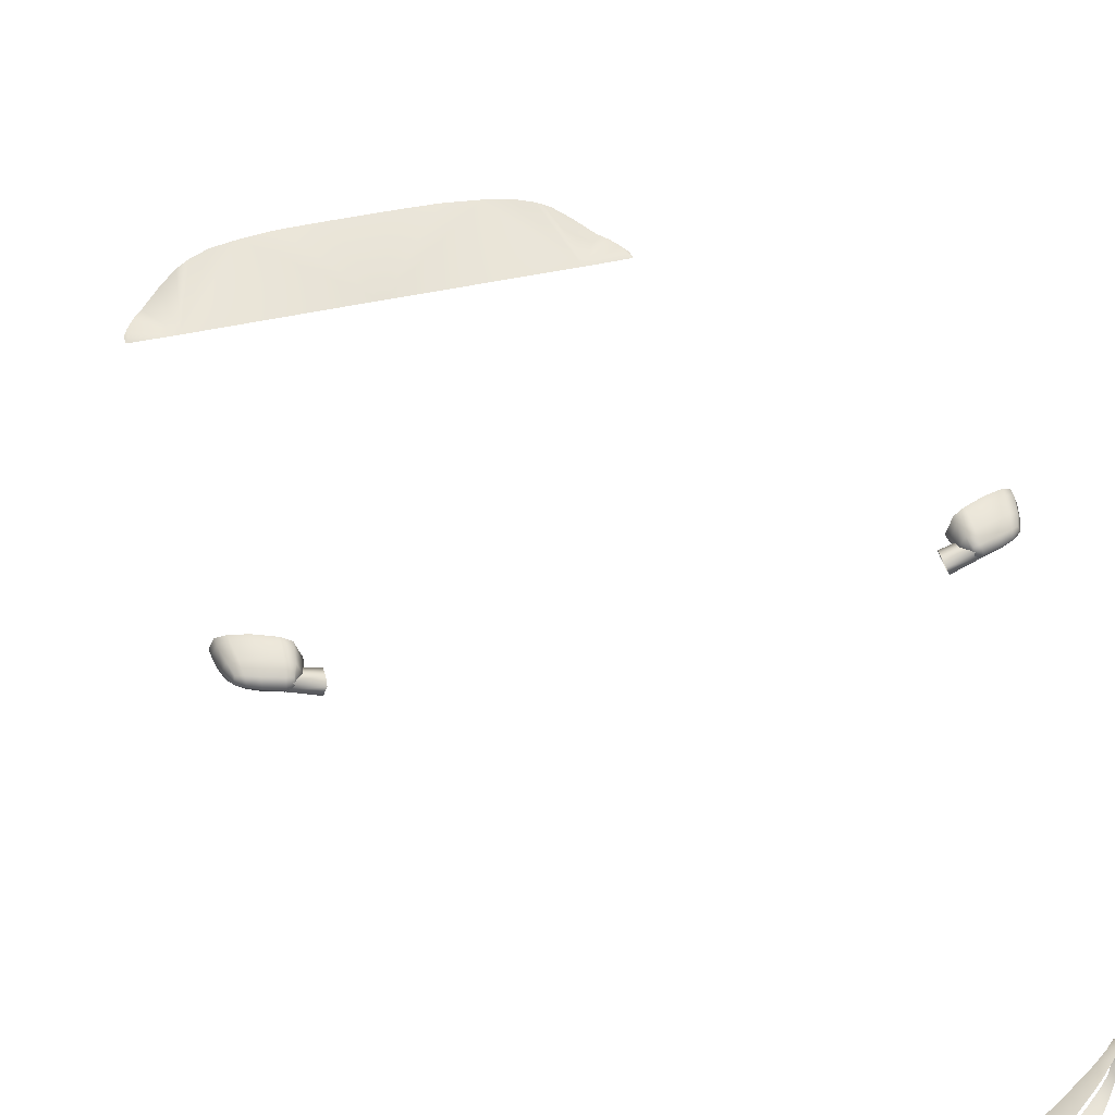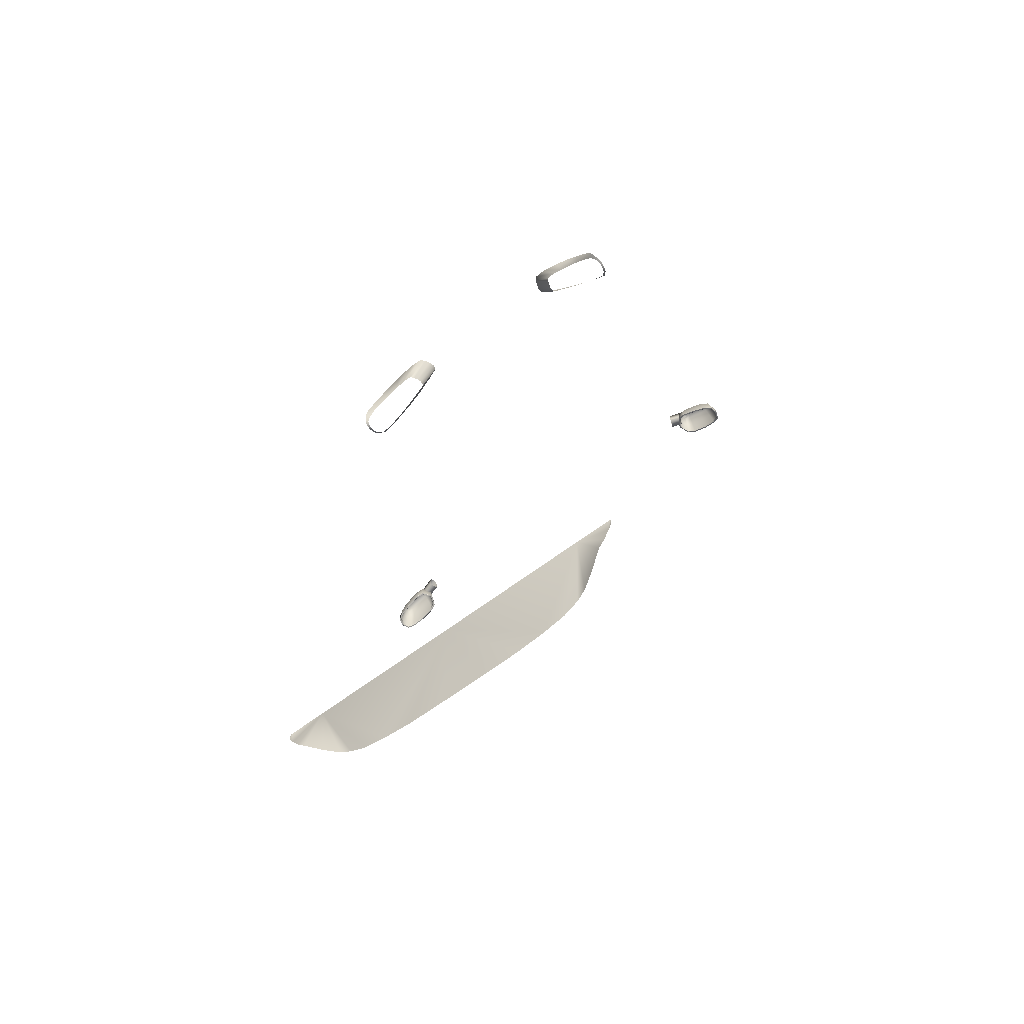
<metadata>
{"format":"obj","ext":"obj","renderer":"f3d","projection":"perspective","resolution":1024,"background":"white","views":[{"elev":38.9,"azim":-16.6,"up":"+Y"},{"elev":-65.4,"azim":37.0,"up":"+Z"}]}
</metadata>
<code>
g model_car_81_body_detail_LOD1
v 0.7826 0.9508 0.8227
v 0.8752 0.9777 0.8112
v 0.8342 0.9646 0.7821
v 0.784 0.9506 0.7915
v 0.7721 0.9781 0.8235
v 0.8686 1.004 0.813
v 0.7689 0.9888 0.7943
v 0.8254 1 0.7862
v 0.8259 0.9696 0.7625
v 0.7831 0.9554 0.7675
v 0.769 0.9912 0.7712
v 0.8184 1.001 0.7656
v 0.7831 0.9554 0.7675
v 0.8259 0.9696 0.7625
v 0.9195 1.063 0.6868
v 0.857 1.058 0.7094
v 0.8584 1.053 0.7081
v 0.9194 1.058 0.686
v 0.8568 1.059 0.7103
v 0.8262 1.045 0.72
v 0.8267 1.045 0.719
v 0.8584 1.058 0.7336
v 0.9199 1.063 0.7119
v 0.9195 1.064 0.6876
v 0.9702 1.058 0.6942
v 0.971 1.059 0.6691
v 0.8287 1.044 0.7428
v 0.9707 1.058 0.6684
v 0.9691 1.054 0.6682
v 0.8085 0.994 0.747
v 0.806 0.9954 0.7244
v 0.8066 0.9955 0.7234
v 0.8109 0.9959 0.7214
v 0.8297 1.041 0.7172
v 1.001 1.046 0.6577
v 0.9975 1.043 0.658
v 1.014 1.011 0.6515
v 1.009 1.011 0.6531
v 1.005 0.9767 0.653
v 1.001 0.9797 0.6538
v 0.9767 0.9611 0.6619
v 0.9746 0.9652 0.6621
v 0.9265 0.9498 0.6792
v 0.9259 0.9545 0.679
v 0.8642 0.9424 0.7016
v 0.8649 0.9473 0.7009
v 0.864 0.9415 0.7024
v 0.8321 0.9494 0.7135
v 0.8657 0.9394 0.7256
v 0.8347 0.9475 0.7362
v 0.8325 0.9502 0.7126
v 0.927 0.9468 0.7041
v 0.9266 0.949 0.6799
v 0.977 0.9604 0.6625
v 0.9762 0.958 0.6875
v 0.8066 0.9955 0.7234
v 0.835 0.9547 0.7114
v 0.8109 0.9959 0.7214
v 0.806 0.9954 0.7244
v 0.8085 0.994 0.747
v 1.006 0.9761 0.6536
v 1.004 0.9737 0.679
v 1.014 1.01 0.6775
v 1.015 1.011 0.6519
v 1.001 1.047 0.6583
v 0.9998 1.045 0.6839
v 1 1.006 0.7311
v 0.9934 0.9774 0.7325
v 0.99 1.034 0.7363
v 0.9672 0.9645 0.7426
v 0.9263 0.9568 0.7566
v 0.9247 0.9751 0.7914
v 0.9602 0.9804 0.7782
v 0.9626 1.043 0.7479
v 0.8673 0.9508 0.7737
v 0.8391 0.9562 0.7785
v 0.8174 0.9921 0.7853
v 0.9578 1.022 0.781
v 0.9209 1.045 0.7626
v 0.9219 1.021 0.7946
v 0.8618 1.04 0.7797
v 0.8345 1.031 0.7836
v 0.8174 0.9921 0.7853
v 0.9566 0.9998 0.7956
v 0.9783 1.018 0.7707
v 0.9826 1.003 0.7751
v 0.9231 0.9969 0.8091
v 0.8657 1.017 0.809
v 0.8685 0.9926 0.8226
v 0.8456 1.012 0.8086
v 0.8451 0.9918 0.8149
v 0.9801 0.988 0.7687
v 0.9566 0.9998 0.7956
v 0.9231 0.9969 0.8091
v 0.8686 0.9702 0.8058
v 0.8685 0.9926 0.8226
v 0.8481 0.9726 0.806
v 0.8451 0.9918 0.8149
v 0.8588 1.052 0.7083
v 0.8306 1.04 0.7172
v 0.812 0.9959 0.7214
v 0.8324 1.037 0.7252
v 0.8149 0.9958 0.7291
v 0.8598 1.049 0.7165
v 0.9194 1.057 0.6864
v 0.9198 1.054 0.6948
v 0.9684 1.05 0.6773
v 0.9687 1.053 0.6687
v 0.9953 1.039 0.6677
v 0.9967 1.042 0.6587
v 1.006 1.01 0.6644
v 1.008 1.011 0.655
v 1.001 0.9804 0.6545
v 0.9741 0.9661 0.6628
v 0.9736 0.9683 0.6717
v 0.9258 0.9578 0.6882
v 0.9257 0.9555 0.6795
v 0.9989 0.9819 0.6638
v 0.8652 0.9484 0.7013
v 0.8357 0.9557 0.7115
v 0.8373 0.9578 0.7198
v 0.8658 0.9507 0.7099
v 0.8149 0.9958 0.7291
v 0.812 0.9959 0.7214
v -0.7826 0.9508 0.8227
v -0.784 0.9506 0.7915
v -0.8342 0.9646 0.7821
v -0.8752 0.9777 0.8112
v -0.7721 0.9781 0.8235
v -0.8686 1.004 0.813
v -0.7689 0.9888 0.7943
v -0.8254 1 0.7862
v -0.8259 0.9696 0.7625
v -0.7831 0.9554 0.7675
v -0.769 0.9912 0.7712
v -0.8184 1.001 0.7656
v -0.7831 0.9554 0.7675
v -0.8259 0.9696 0.7625
v -0.9195 1.063 0.6868
v -0.9194 1.058 0.686
v -0.8584 1.053 0.7081
v -0.857 1.058 0.7094
v -0.8568 1.059 0.7103
v -0.8262 1.045 0.72
v -0.8267 1.045 0.719
v -0.8584 1.058 0.7336
v -0.9199 1.063 0.7119
v -0.9195 1.064 0.6876
v -0.9702 1.058 0.6942
v -0.971 1.059 0.6691
v -0.8287 1.044 0.7428
v -0.9707 1.058 0.6684
v -0.9691 1.054 0.6682
v -0.8085 0.994 0.747
v -0.806 0.9954 0.7244
v -0.8066 0.9955 0.7234
v -0.8109 0.9959 0.7214
v -0.8297 1.041 0.7172
v -1.001 1.046 0.6577
v -0.9975 1.043 0.658
v -1.014 1.011 0.6515
v -1.009 1.011 0.6531
v -1.005 0.9767 0.653
v -1.001 0.9797 0.6538
v -0.9767 0.9611 0.6619
v -0.9746 0.9652 0.6621
v -0.9265 0.9498 0.6792
v -0.9259 0.9545 0.679
v -0.8642 0.9424 0.7016
v -0.8649 0.9473 0.7009
v -0.864 0.9415 0.7024
v -0.8321 0.9494 0.7135
v -0.8657 0.9394 0.7256
v -0.8347 0.9475 0.7362
v -0.8325 0.9502 0.7126
v -0.9271 0.9468 0.7041
v -0.9266 0.949 0.6799
v -0.977 0.9604 0.6625
v -0.9762 0.958 0.6875
v -0.8066 0.9955 0.7234
v -0.835 0.9547 0.7114
v -0.8109 0.9959 0.7214
v -0.806 0.9954 0.7244
v -0.8085 0.994 0.747
v -1.006 0.9761 0.6536
v -1.004 0.9737 0.679
v -1.014 1.01 0.6775
v -1.015 1.011 0.6519
v -1.001 1.047 0.6583
v -0.9998 1.045 0.6839
v -1 1.006 0.7311
v -0.9934 0.9774 0.7325
v -0.99 1.034 0.7363
v -0.9672 0.9645 0.7426
v -0.9263 0.9568 0.7566
v -0.9247 0.9751 0.7914
v -0.9602 0.9804 0.7782
v -0.9626 1.043 0.7479
v -0.8673 0.9508 0.7737
v -0.8391 0.9562 0.7785
v -0.8174 0.9921 0.7853
v -0.9578 1.022 0.781
v -0.9209 1.045 0.7626
v -0.9219 1.021 0.7946
v -0.8618 1.04 0.7797
v -0.8345 1.031 0.7836
v -0.8174 0.9921 0.7853
v -0.9566 0.9998 0.7956
v -0.9783 1.018 0.7707
v -0.9826 1.003 0.7751
v -0.9231 0.9969 0.8091
v -0.8657 1.017 0.809
v -0.8685 0.9926 0.8226
v -0.8456 1.012 0.8086
v -0.8451 0.9918 0.8149
v -0.9801 0.988 0.7687
v -0.9566 0.9998 0.7956
v -0.9231 0.9969 0.8091
v -0.8686 0.9702 0.8058
v -0.8685 0.9926 0.8226
v -0.8481 0.9726 0.806
v -0.8451 0.9918 0.8149
v -0.8588 1.052 0.7083
v -0.8306 1.04 0.7172
v -0.812 0.9959 0.7214
v -0.8324 1.037 0.7252
v -0.8149 0.9958 0.7291
v -0.8598 1.049 0.7165
v -0.9194 1.057 0.6864
v -0.9198 1.054 0.6948
v -0.9684 1.05 0.6773
v -0.9687 1.053 0.6687
v -0.9953 1.039 0.6677
v -0.9967 1.042 0.6587
v -1.006 1.01 0.6644
v -1.008 1.011 0.655
v -1.001 0.9804 0.6545
v -0.9741 0.9661 0.6628
v -0.9736 0.9683 0.6717
v -0.9258 0.9578 0.6882
v -0.9257 0.9555 0.6795
v -0.9989 0.9819 0.6638
v -0.8652 0.9484 0.7013
v -0.8357 0.9557 0.7115
v -0.8373 0.9578 0.7198
v -0.8658 0.9507 0.7099
v -0.8149 0.9958 0.7291
v -0.812 0.9959 0.7214
v 0.7557 0.3125 1.958
v 0.7559 0.3131 1.957
v 0.7909 0.3183 1.923
v 0.791 0.3178 1.924
v 0.8101 0.331 1.897
v 0.8103 0.3306 1.897
v 0.6965 0.3125 2.009
v 0.697 0.313 2.007
v 0.6457 0.3114 2.042
v 0.6465 0.3118 2.04
v 0.5955 0.3102 2.068
v 0.5966 0.3107 2.066
v 0.5479 0.3092 2.089
v 0.5494 0.3096 2.086
v 0.4978 0.3141 2.102
v 0.4996 0.3144 2.099
v 0.4866 0.334 2.112
v 0.4885 0.3342 2.109
v 0.4783 0.353 2.116
v 0.4802 0.353 2.113
v 0.4709 0.3753 2.119
v 0.4728 0.3752 2.116
v 0.4728 0.4016 2.118
v 0.4746 0.4016 2.115
v 0.4833 0.4068 2.115
v 0.4851 0.4067 2.112
v 0.516 0.4146 2.105
v 0.5176 0.4143 2.102
v 0.5798 0.4297 2.077
v 0.581 0.4293 2.074
v 0.6474 0.4408 2.037
v 0.6482 0.4404 2.035
v 0.6842 0.445 2.015
v 0.6847 0.4445 2.013
v 0.7174 0.4476 1.993
v 0.7177 0.4472 1.991
v 0.7576 0.4473 1.96
v 0.7577 0.4469 1.959
v 0.7852 0.4435 1.933
v 0.7851 0.4432 1.932
v 0.803 0.4227 1.91
v 0.8028 0.4224 1.91
v 0.8126 0.4023 1.893
v 0.8124 0.4022 1.893
v 0.8186 0.3738 1.887
v 0.8183 0.3739 1.887
v 0.8166 0.3507 1.887
v 0.8164 0.351 1.887
v 0.7891 0.4578 1.962
v 0.7542 0.4632 2.006
v 0.823 0.4048 1.899
v 0.8113 0.4309 1.925
v 0.8184 0.3139 1.904
v 0.8269 0.3394 1.888
v 0.8299 0.3686 1.889
v 0.8077 0.3 1.93
v 0.7798 0.2918 1.967
v 0.7171 0.2938 2.044
v 0.6386 0.2935 2.117
v 0.5761 0.2933 2.16
v 0.4845 0.2929 2.211
v 0.4232 0.3022 2.235
v 0.4072 0.3258 2.248
v 0.3971 0.35 2.254
v 0.3882 0.3785 2.259
v 0.3932 0.4047 2.257
v 0.4068 0.411 2.252
v 0.4469 0.4239 2.237
v 0.5278 0.4451 2.191
v 0.6139 0.4576 2.129
v 0.6608 0.462 2.092
v 0.703 0.4645 2.057
v -0.7557 0.3125 1.958
v -0.791 0.3178 1.924
v -0.7909 0.3183 1.923
v -0.7559 0.3131 1.957
v -0.8101 0.331 1.897
v -0.8103 0.3306 1.897
v -0.6965 0.3125 2.009
v -0.697 0.313 2.007
v -0.6457 0.3114 2.042
v -0.6465 0.3118 2.04
v -0.5955 0.3102 2.068
v -0.5966 0.3107 2.066
v -0.5479 0.3092 2.089
v -0.5494 0.3096 2.086
v -0.4978 0.3141 2.102
v -0.4996 0.3144 2.099
v -0.4866 0.334 2.112
v -0.4885 0.3342 2.109
v -0.4783 0.353 2.116
v -0.4802 0.353 2.113
v -0.4709 0.3753 2.119
v -0.4728 0.3752 2.116
v -0.4728 0.4016 2.118
v -0.4746 0.4016 2.115
v -0.4833 0.4068 2.115
v -0.4851 0.4067 2.112
v -0.516 0.4146 2.105
v -0.5176 0.4143 2.102
v -0.5798 0.4297 2.077
v -0.581 0.4293 2.074
v -0.6474 0.4408 2.037
v -0.6482 0.4404 2.035
v -0.6842 0.445 2.015
v -0.6847 0.4445 2.013
v -0.7174 0.4476 1.993
v -0.7177 0.4472 1.991
v -0.7576 0.4473 1.96
v -0.7577 0.4469 1.959
v -0.7852 0.4435 1.933
v -0.7851 0.4432 1.932
v -0.803 0.4227 1.91
v -0.8028 0.4224 1.91
v -0.8126 0.4023 1.893
v -0.8124 0.4022 1.893
v -0.8186 0.3738 1.887
v -0.8183 0.3739 1.887
v -0.8166 0.3507 1.887
v -0.8164 0.351 1.887
v -0.7891 0.4578 1.962
v -0.7542 0.4632 2.006
v -0.823 0.4048 1.899
v -0.8113 0.4309 1.925
v -0.8184 0.3139 1.904
v -0.8269 0.3394 1.888
v -0.8299 0.3686 1.889
v -0.8077 0.3 1.93
v -0.7798 0.2918 1.967
v -0.7171 0.2938 2.044
v -0.6386 0.2935 2.117
v -0.5761 0.2933 2.16
v -0.4845 0.2929 2.211
v -0.4232 0.3022 2.235
v -0.4072 0.3258 2.248
v -0.3971 0.35 2.254
v -0.3882 0.3785 2.259
v -0.3932 0.4047 2.257
v -0.4068 0.411 2.252
v -0.4469 0.4239 2.237
v -0.5278 0.4451 2.191
v -0.6139 0.4576 2.129
v -0.6608 0.462 2.092
v -0.703 0.4645 2.057
v 0.479 0.3271 -1.995
v 0.6324 0.2122 -1.736
v 0.5475 0.3189 -1.969
v 0.3837 0.3295 -2.014
v 2.384e-07 0.2116 -1.739
v 0.261 0.3295 -2.031
v 0.5928 0.305 -1.95
v 0.6525 0.2695 -1.92
v 0.1525 0.3294 -2.034
v 0.7201 0.2249 -1.879
v 0.7514 0.219 -1.849
v 0.7783 0.2126 -1.811
v 0.7883 0.2117 -1.738
v 0.7956 0.209 -1.772
v 0.7956 0.2093 -1.778
v 0.7961 0.2111 -1.743
v 0.7963 0.2118 -1.738
v 0.7956 0.2093 -1.768
v 0.09369 0.3294 -2.035
v 2.384e-07 0.3294 -2.035
v -0.479 0.3271 -1.995
v -0.5475 0.3189 -1.969
v -0.6324 0.2122 -1.736
v -0.3837 0.3295 -2.014
v 2.384e-07 0.2116 -1.739
v -0.261 0.3295 -2.031
v -0.5928 0.305 -1.95
v -0.6525 0.2695 -1.92
v -0.1525 0.3294 -2.034
v -0.7201 0.2249 -1.879
v -0.7514 0.219 -1.849
v -0.7783 0.2126 -1.811
v -0.7883 0.2117 -1.738
v -0.7956 0.209 -1.772
v -0.7956 0.2093 -1.778
v -0.7961 0.2111 -1.743
v -0.7963 0.2118 -1.738
v -0.7956 0.2093 -1.768
v -0.09369 0.3294 -2.035
v 2.384e-07 0.3294 -2.035
g model_car_81_body_detail_LOD1_0
f 3 2 1
f 4 3 1
f 1 2 5
f 2 6 5
f 5 6 7
f 6 8 7
f 9 3 4
f 10 9 4
f 7 8 11
f 8 12 11
f 11 12 13
f 12 14 13
f 17 16 15
f 18 17 15
f 15 16 19
f 19 16 20
f 16 21 20
f 22 19 20
f 22 23 19
f 23 24 19
f 24 15 19
f 24 23 25
f 26 24 25
f 27 22 20
f 24 26 28
f 15 24 28
f 15 28 29
f 18 15 29
f 30 27 20
f 31 30 20
f 32 31 20
f 21 32 20
f 32 21 33
f 21 34 33
f 28 35 29
f 35 36 29
f 36 35 37
f 38 36 37
f 37 39 38
f 39 40 38
f 40 39 41
f 42 40 41
f 42 41 43
f 44 42 43
f 43 45 44
f 45 46 44
f 45 43 47
f 45 47 48
f 47 49 48
f 49 50 48
f 51 45 48
f 52 49 47
f 53 52 47
f 43 53 47
f 53 54 52
f 54 53 43
f 41 54 43
f 54 55 52
f 56 51 48
f 57 51 56
f 45 51 57
f 46 45 57
f 58 57 56
f 59 56 48
f 60 59 48
f 50 60 48
f 55 54 61
f 54 41 61
f 41 39 61
f 62 55 61
f 63 62 61
f 64 63 61
f 63 64 65
f 66 63 65
f 25 66 65
f 26 25 65
f 28 26 65
f 35 28 65
f 63 67 62
f 67 63 66
f 67 68 62
f 37 64 61
f 39 37 61
f 37 35 65
f 64 37 65
f 69 67 66
f 68 70 62
f 70 55 62
f 55 70 52
f 70 71 52
f 71 70 72
f 70 73 72
f 73 70 68
f 74 69 66
f 25 74 66
f 52 71 49
f 71 75 49
f 71 72 75
f 49 75 50
f 75 76 50
f 76 77 50
f 77 60 50
f 74 78 69
f 74 79 78
f 79 80 78
f 79 74 25
f 23 79 25
f 79 23 22
f 81 79 22
f 80 79 81
f 81 22 27
f 82 81 27
f 83 82 27
f 30 83 27
f 78 80 84
f 78 84 85
f 84 86 85
f 80 87 84
f 87 80 88
f 88 81 82
f 88 80 81
f 89 87 88
f 89 88 90
f 90 88 82
f 91 89 90
f 91 90 82
f 83 91 82
f 85 86 69
f 78 85 69
f 86 67 69
f 67 86 68
f 86 92 68
f 86 93 92
f 93 73 92
f 92 73 68
f 73 93 94
f 72 73 94
f 72 94 95
f 94 96 95
f 95 96 97
f 96 98 97
f 95 97 76
f 97 98 76
f 75 95 76
f 72 95 75
f 98 77 76
f 16 17 34
f 21 16 34
f 34 17 99
f 100 34 99
f 33 34 100
f 101 33 100
f 100 102 101
f 102 103 101
f 104 102 100
f 99 104 100
f 17 18 99
f 18 105 99
f 106 104 99
f 105 106 99
f 107 106 105
f 108 107 105
f 109 107 108
f 110 109 108
f 111 109 110
f 112 111 110
f 38 112 110
f 36 38 110
f 29 36 110
f 108 29 110
f 105 18 29
f 108 105 29
f 112 38 113
f 38 40 113
f 40 42 113
f 42 114 113
f 114 115 113
f 116 115 114
f 117 116 114
f 115 118 113
f 118 111 112
f 113 118 112
f 114 42 44
f 117 114 44
f 117 44 119
f 44 46 119
f 46 57 119
f 57 120 119
f 120 121 119
f 121 122 119
f 122 116 117
f 119 122 117
f 123 121 120
f 124 123 120
f 58 124 120
f 57 58 120
f 127 126 125
f 128 127 125
f 128 125 129
f 130 128 129
f 130 129 131
f 132 130 131
f 127 133 126
f 133 134 126
f 132 131 135
f 136 132 135
f 136 135 137
f 138 136 137
f 141 140 139
f 142 141 139
f 142 139 143
f 142 143 144
f 145 142 144
f 143 146 144
f 147 146 143
f 148 147 143
f 139 148 143
f 147 148 149
f 148 150 149
f 146 151 144
f 148 139 152
f 150 148 152
f 139 140 153
f 152 139 153
f 151 154 144
f 154 155 144
f 156 145 144
f 155 156 144
f 145 156 157
f 158 145 157
f 159 152 153
f 160 159 153
f 159 160 161
f 160 162 161
f 163 161 162
f 164 163 162
f 163 164 165
f 164 166 165
f 165 166 167
f 166 168 167
f 169 167 168
f 170 169 168
f 167 169 171
f 171 169 172
f 173 171 172
f 174 173 172
f 169 175 172
f 173 176 171
f 176 177 171
f 177 167 171
f 178 177 176
f 178 165 167
f 177 178 167
f 179 178 176
f 175 180 172
f 175 181 180
f 169 170 181
f 175 169 181
f 181 182 180
f 180 183 172
f 184 174 172
f 183 184 172
f 178 179 185
f 165 178 185
f 163 165 185
f 179 186 185
f 186 187 185
f 187 188 185
f 188 187 189
f 187 190 189
f 190 149 189
f 149 150 189
f 150 152 189
f 152 159 189
f 191 187 186
f 187 191 190
f 192 191 186
f 161 163 185
f 188 161 185
f 161 188 189
f 159 161 189
f 191 193 190
f 194 192 186
f 179 194 186
f 194 179 176
f 195 194 176
f 194 195 196
f 197 194 196
f 194 197 192
f 198 149 190
f 193 198 190
f 195 176 173
f 199 195 173
f 196 195 199
f 199 173 174
f 200 199 174
f 201 200 174
f 184 201 174
f 202 198 193
f 203 198 202
f 204 203 202
f 198 203 149
f 203 147 149
f 147 203 146
f 203 205 146
f 203 204 205
f 146 205 151
f 205 206 151
f 206 207 151
f 207 154 151
f 204 202 208
f 208 202 209
f 210 208 209
f 211 204 208
f 204 211 212
f 205 212 206
f 204 212 205
f 211 213 212
f 212 213 214
f 212 214 206
f 213 215 214
f 215 207 206
f 214 215 206
f 210 209 193
f 209 202 193
f 191 210 193
f 210 191 192
f 216 210 192
f 217 210 216
f 197 217 216
f 197 216 192
f 217 197 218
f 197 196 218
f 218 196 219
f 220 218 219
f 220 219 221
f 222 220 221
f 221 219 200
f 222 221 200
f 219 199 200
f 219 196 199
f 201 222 200
f 142 145 158
f 141 142 158
f 141 158 223
f 158 224 223
f 158 157 224
f 157 225 224
f 226 224 225
f 227 226 225
f 228 223 224
f 226 228 224
f 140 141 223
f 229 140 223
f 230 229 223
f 228 230 223
f 230 231 229
f 231 232 229
f 231 233 232
f 233 234 232
f 233 235 234
f 235 236 234
f 236 162 234
f 162 160 234
f 153 232 234
f 160 153 234
f 229 232 153
f 140 229 153
f 162 236 237
f 164 162 237
f 166 164 237
f 238 166 237
f 239 238 237
f 239 240 238
f 240 241 238
f 242 239 237
f 242 237 236
f 235 242 236
f 238 241 168
f 166 238 168
f 168 241 243
f 170 168 243
f 181 170 243
f 244 181 243
f 245 244 243
f 246 245 243
f 246 243 241
f 240 246 241
f 245 247 244
f 247 248 244
f 182 181 244
f 248 182 244
f 251 250 249
f 252 251 249
f 253 251 252
f 254 253 252
f 249 250 255
f 250 256 255
f 255 256 257
f 256 258 257
f 257 258 259
f 258 260 259
f 259 260 261
f 260 262 261
f 261 262 263
f 262 264 263
f 263 264 265
f 264 266 265
f 265 266 267
f 266 268 267
f 267 268 269
f 268 270 269
f 269 270 271
f 270 272 271
f 271 272 273
f 272 274 273
f 273 274 275
f 274 276 275
f 275 276 277
f 276 278 277
f 277 278 279
f 278 280 279
f 279 280 281
f 280 282 281
f 281 282 283
f 282 284 283
f 283 284 285
f 284 286 285
f 285 286 287
f 286 288 287
f 287 288 289
f 288 290 289
f 289 290 291
f 290 292 291
f 291 292 293
f 292 294 293
f 293 294 295
f 294 296 295
f 295 296 254
f 296 253 254
f 285 287 297
f 298 285 297
f 289 291 299
f 300 289 299
f 287 289 300
f 297 287 300
f 295 254 301
f 302 295 301
f 293 295 302
f 303 293 302
f 291 293 303
f 299 291 303
f 301 254 304
f 254 252 304
f 304 252 305
f 252 249 305
f 305 249 306
f 249 255 306
f 306 255 307
f 255 257 307
f 307 257 308
f 257 259 308
f 308 259 309
f 259 261 309
f 309 261 310
f 261 263 310
f 310 263 311
f 263 265 311
f 311 265 312
f 265 267 312
f 312 267 313
f 267 269 313
f 313 269 314
f 269 271 314
f 314 271 315
f 271 273 315
f 315 273 316
f 273 275 316
f 316 275 317
f 275 277 317
f 317 277 318
f 277 279 318
f 318 279 319
f 279 281 319
f 319 281 320
f 281 283 320
f 320 283 298
f 283 285 298
f 323 322 321
f 324 323 321
f 323 325 322
f 325 326 322
f 324 321 327
f 328 324 327
f 328 327 329
f 330 328 329
f 330 329 331
f 332 330 331
f 332 331 333
f 334 332 333
f 334 333 335
f 336 334 335
f 336 335 337
f 338 336 337
f 338 337 339
f 340 338 339
f 340 339 341
f 342 340 341
f 342 341 343
f 344 342 343
f 344 343 345
f 346 344 345
f 346 345 347
f 348 346 347
f 348 347 349
f 350 348 349
f 350 349 351
f 352 350 351
f 352 351 353
f 354 352 353
f 354 353 355
f 356 354 355
f 356 355 357
f 358 356 357
f 358 357 359
f 360 358 359
f 360 359 361
f 362 360 361
f 362 361 363
f 364 362 363
f 364 363 365
f 366 364 365
f 366 365 367
f 368 366 367
f 368 367 326
f 325 368 326
f 359 357 369
f 357 370 369
f 363 361 371
f 361 372 371
f 359 369 372
f 361 359 372
f 326 367 373
f 367 374 373
f 367 365 374
f 365 375 374
f 363 371 375
f 365 363 375
f 326 373 376
f 322 326 376
f 322 376 377
f 321 322 377
f 321 377 378
f 327 321 378
f 327 378 379
f 329 327 379
f 329 379 380
f 331 329 380
f 331 380 381
f 333 331 381
f 333 381 382
f 335 333 382
f 335 382 383
f 337 335 383
f 337 383 384
f 339 337 384
f 339 384 385
f 341 339 385
f 341 385 386
f 343 341 386
f 343 386 387
f 345 343 387
f 345 387 388
f 347 345 388
f 347 388 389
f 349 347 389
f 349 389 390
f 351 349 390
f 351 390 391
f 353 351 391
f 353 391 392
f 355 353 392
f 355 392 370
f 357 355 370
f 395 394 393
f 396 393 394
f 394 397 396
f 396 397 398
f 399 394 395
f 399 400 394
f 401 398 397
f 400 402 394
f 403 394 402
f 404 394 403
f 405 394 404
f 405 404 406
f 407 406 404
f 405 406 408
f 405 408 409
f 406 410 408
f 401 397 411
f 412 411 397
f 415 414 413
f 413 416 415
f 417 415 416
f 417 416 418
f 415 419 414
f 420 419 415
f 418 421 417
f 422 420 415
f 415 423 422
f 415 424 423
f 415 425 424
f 424 425 426
f 426 427 424
f 426 425 428
f 428 425 429
f 430 426 428
f 417 421 431
f 431 432 417

</code>
